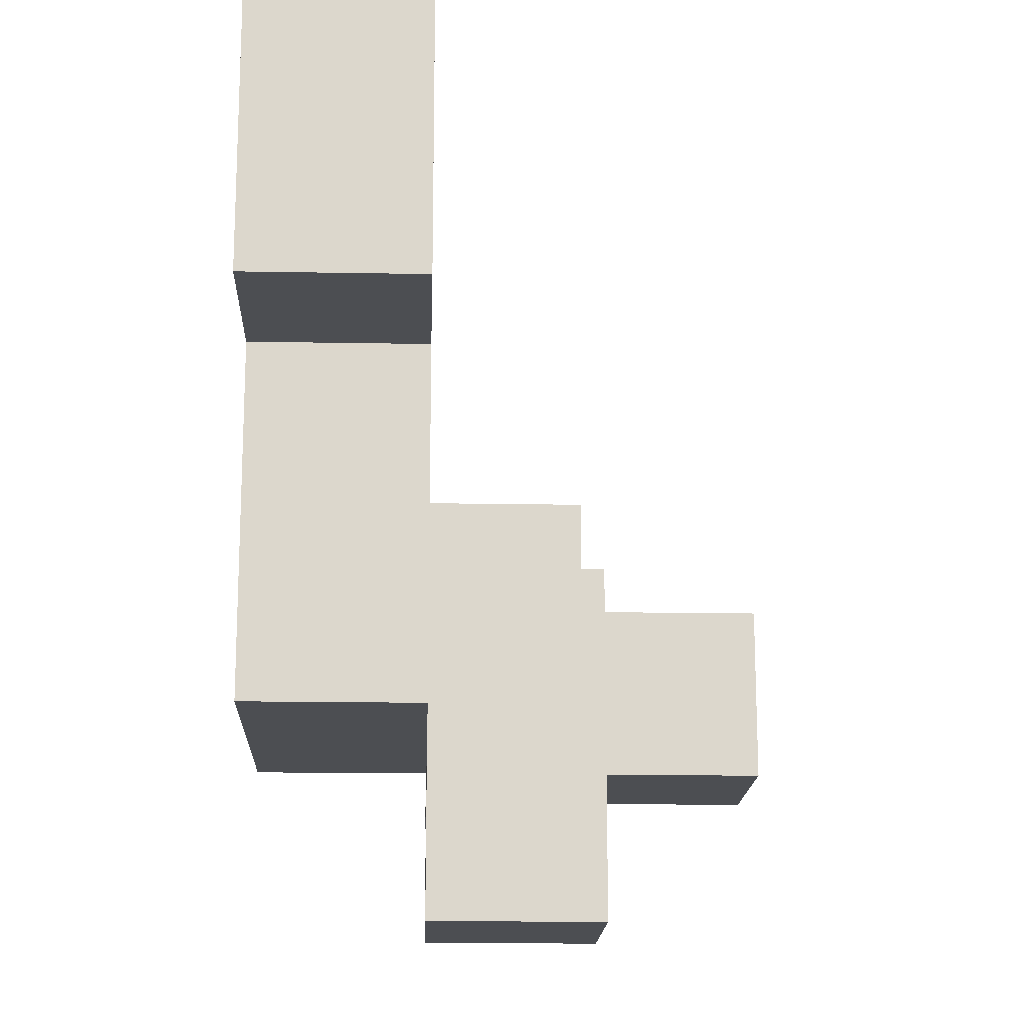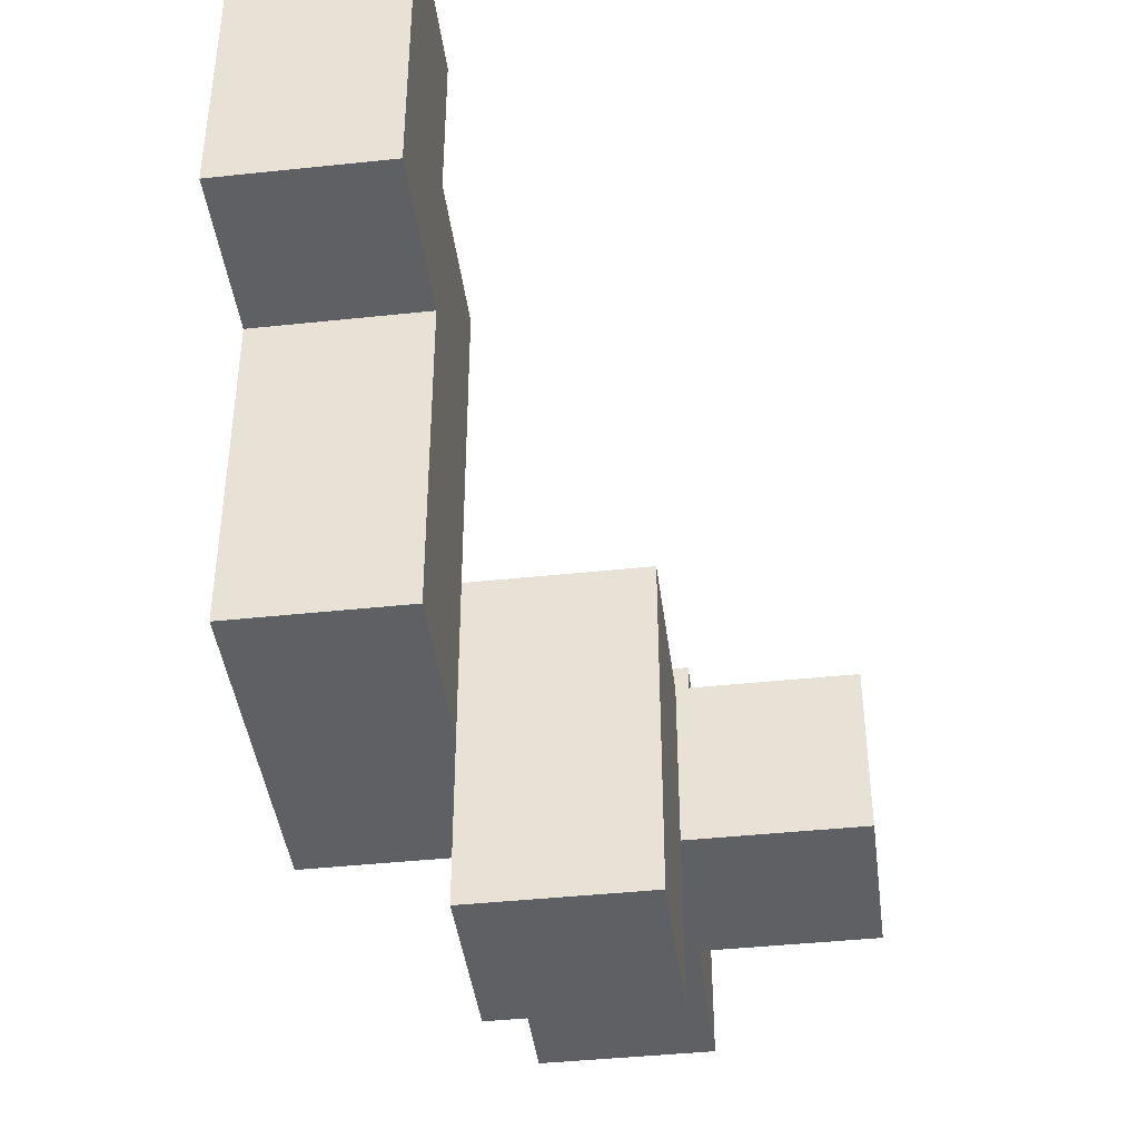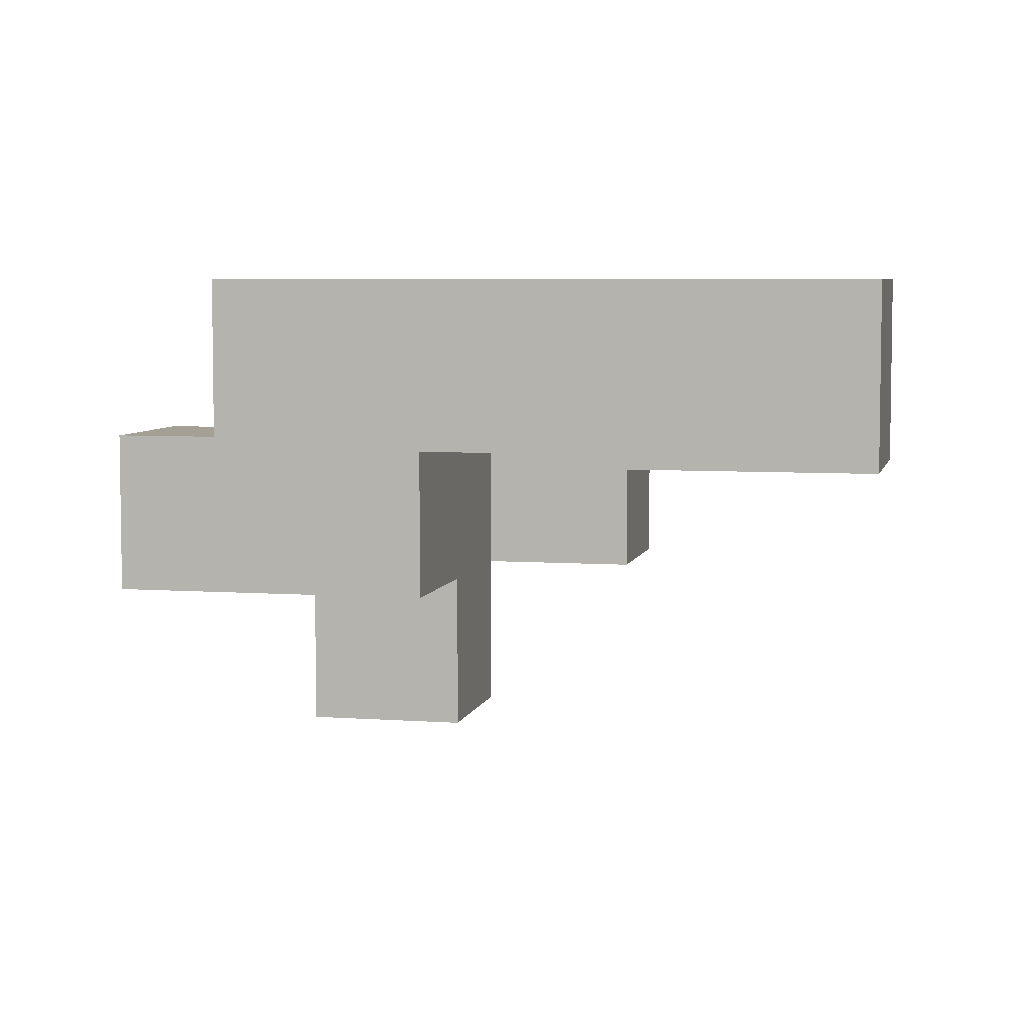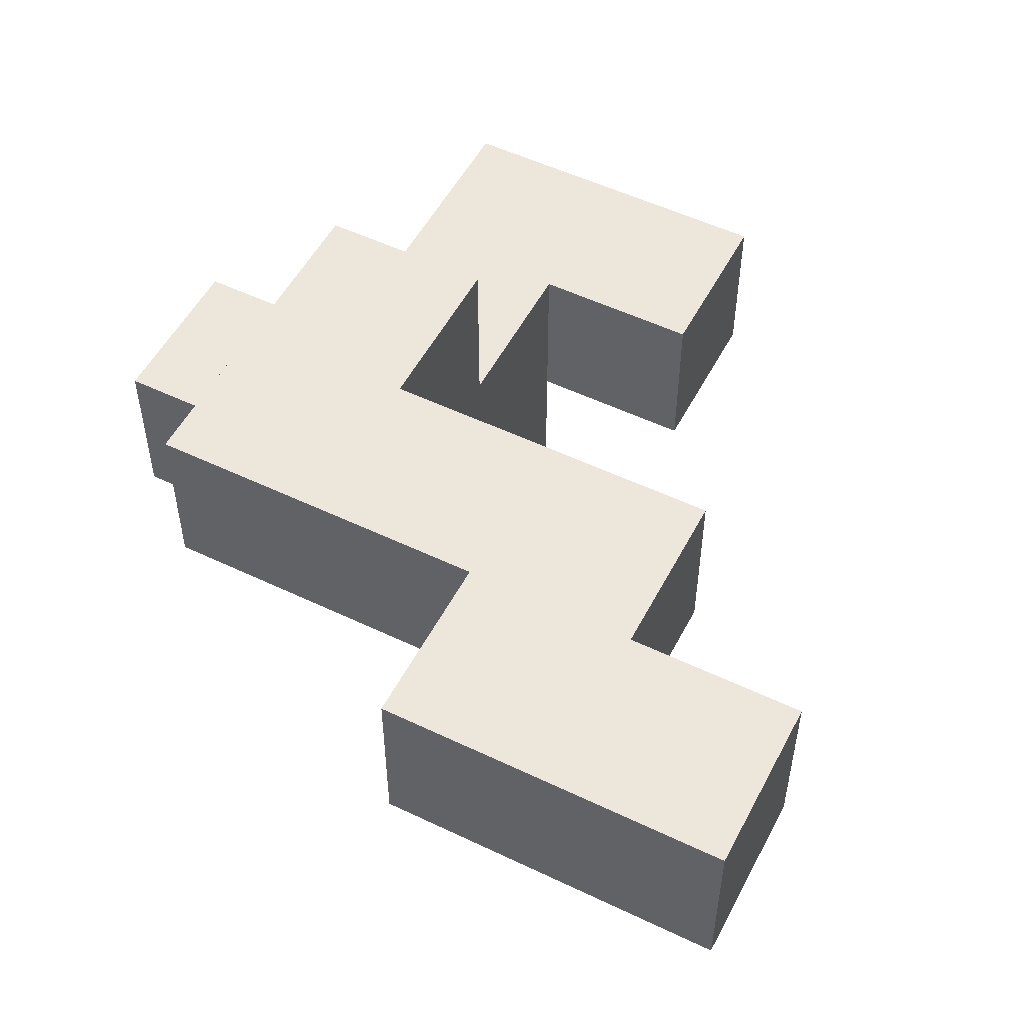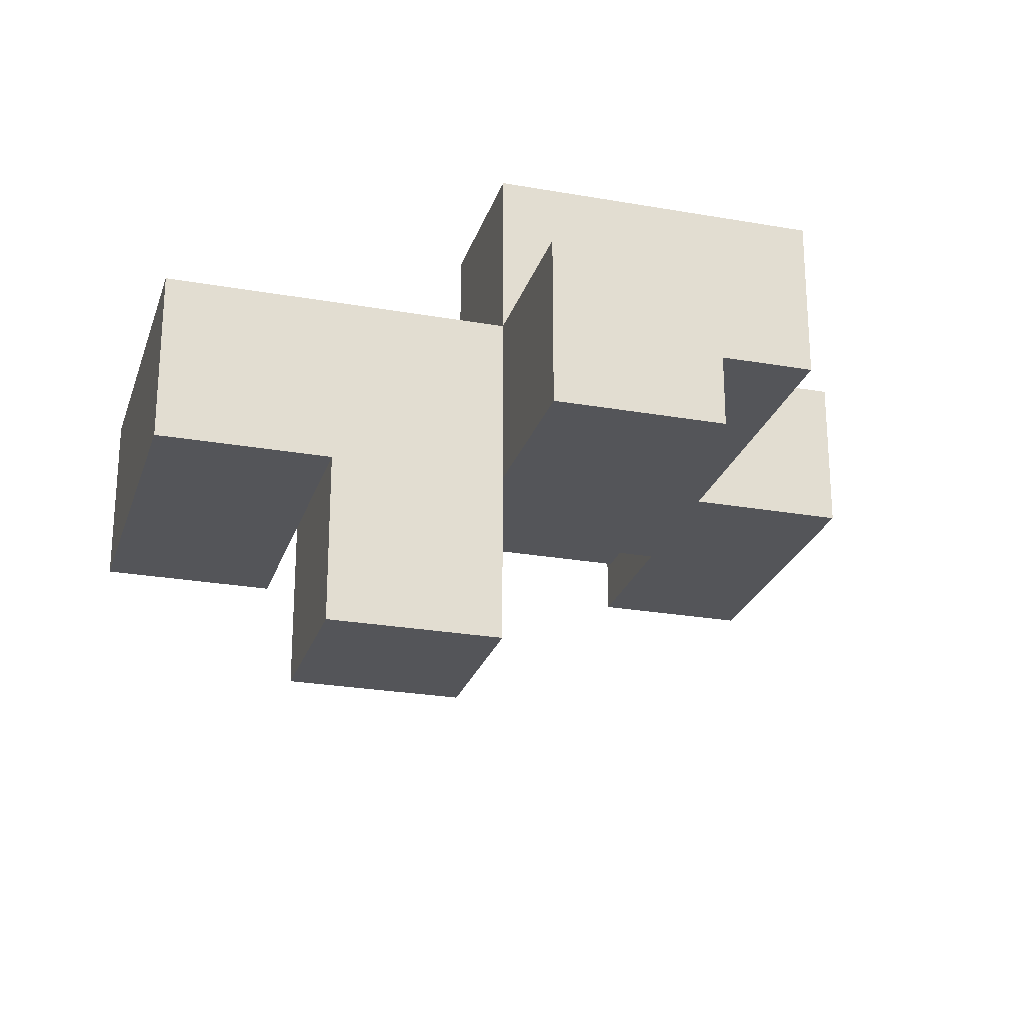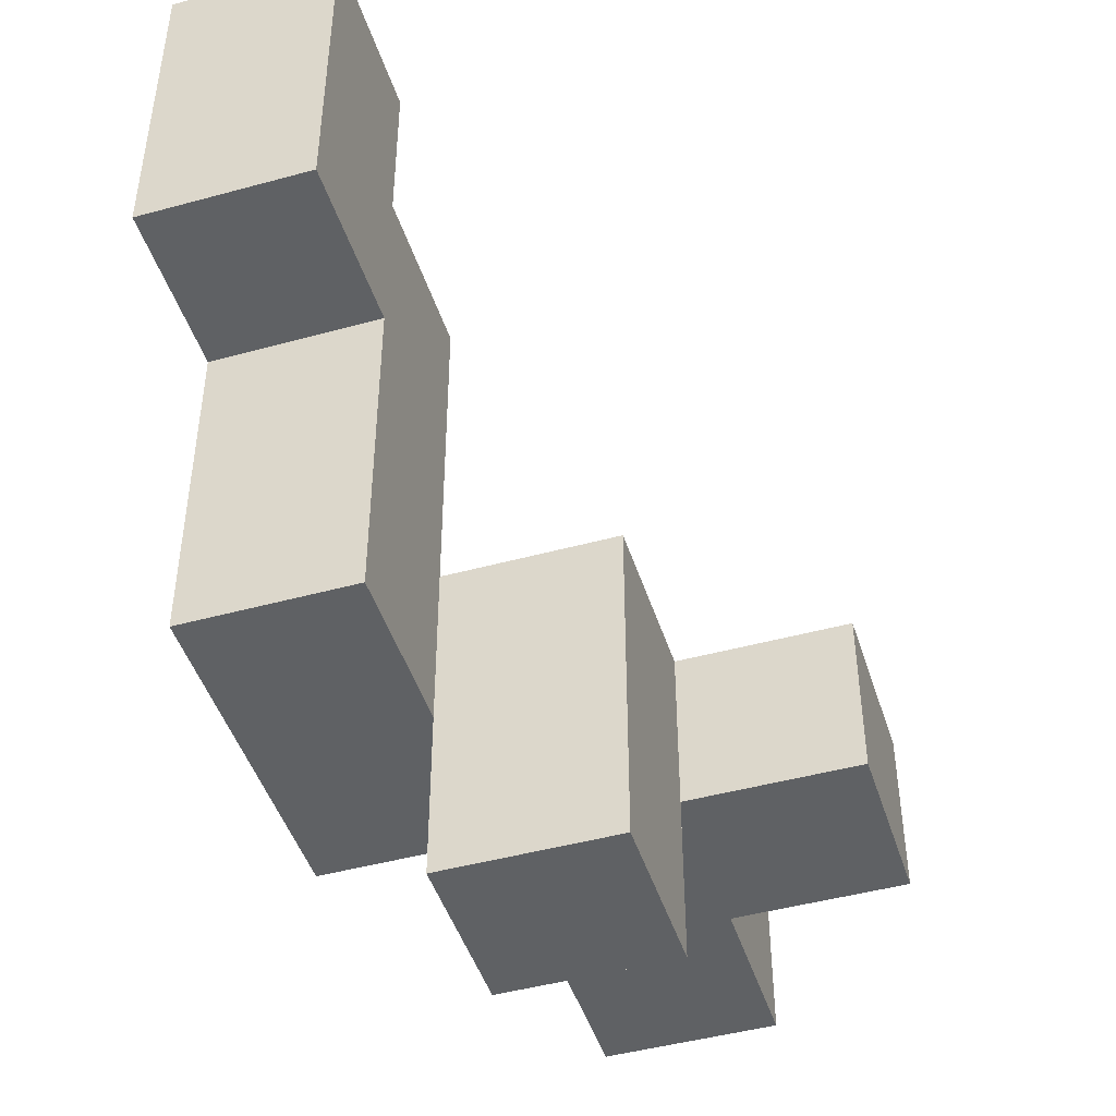
<metadata>
{"format":"obj","ext":"obj","renderer":"f3d","projection":"perspective","resolution":1024,"background":"white","views":[{"elev":-16.7,"azim":87.9,"up":"+Y"},{"elev":-42.1,"azim":97.3,"up":"+Y"},{"elev":5.7,"azim":102.5,"up":"+Z"},{"elev":52.8,"azim":117.2,"up":"+Z"},{"elev":-24.8,"azim":-16.1,"up":"+Z"},{"elev":-46.1,"azim":107.4,"up":"+Y"}]}
</metadata>
<code>
v -0.25 -0.188 0.375
v -0.25 -0.188 0.312
v -0.25 -0.125 0.312
v -0.25 -0.125 0.375
v -0.312 -0.188 0.375
v -0.312 -0.125 0.375
v -0.312 -0.125 0.312
v -0.312 -0.188 0.312
v -0.312 -0.125 0.438
v -0.312 -0.062 0.438
v -0.312 -0.062 0.375
v -0.25 -0.125 0.438
v -0.25 -0.062 0.438
v -0.25 -0.062 0.375
v -0.188 -0.125 0.438
v -0.188 -0.125 0.375
v -0.188 -0.062 0.375
v -0.188 -0.062 0.438
v -0.438 -0.125 0.375
v -0.438 -0.062 0.375
v -0.438 -0.062 0.312
v -0.438 -0.125 0.312
v -0.375 -0.062 0.312
v -0.375 -0.125 0.312
v -0.375 -0.125 0.375
v -0.375 -0.062 0.375
v -0.312 -0.062 0.312
v -0.25 -0.062 0.312
v -0.312 -0.125 0.25
v -0.312 -0.062 0.25
v -0.375 -0.062 0.25
v -0.375 -0.125 0.25
v -0.188 0 0.375
v -0.188 0 0.438
v -0.25 0 0.438
v -0.25 0 0.375
v -0.375 0 0.312
v -0.375 0 0.375
v -0.438 0 0.375
v -0.438 0 0.312
v -0.25 0.062 0.438
v -0.25 0.062 0.375
v -0.188 0.062 0.375
v -0.188 0.062 0.438
v -0.125 0 0.438
v -0.125 0 0.375
v -0.125 0.062 0.375
v -0.125 0.062 0.438
v -0.125 0.125 0.375
v -0.125 0.125 0.438
v -0.188 0.125 0.438
v -0.188 0.125 0.375
f 1 2 3 4
f 5 6 7 8
f 8 7 3 2
f 5 1 4 6
f 5 8 2 1
f 9 10 11 6
f 9 12 13 10
f 10 13 14 11
f 9 6 4 12
f 15 16 17 18
f 4 14 17 16
f 12 15 18 13
f 12 4 16 15
f 19 20 21 22
f 22 21 23 24
f 19 25 26 20
f 19 22 24 25
f 25 6 11 26
f 26 11 27 23
f 25 24 7 6
f 4 3 28 14
f 7 27 28 3
f 11 14 28 27
f 7 29 30 27
f 24 23 31 32
f 32 31 30 29
f 23 27 30 31
f 24 32 29 7
f 18 17 33 34
f 13 35 36 14
f 14 36 33 17
f 13 18 34 35
f 26 23 37 38
f 20 39 40 21
f 21 40 37 23
f 20 26 38 39
f 39 38 37 40
f 35 41 42 36
f 36 42 43 33
f 35 34 44 41
f 41 44 43 42
f 45 46 47 48
f 33 43 47 46
f 34 45 48 44
f 34 33 46 45
f 48 47 49 50
f 44 51 52 43
f 43 52 49 47
f 44 48 50 51
f 51 50 49 52

</code>
